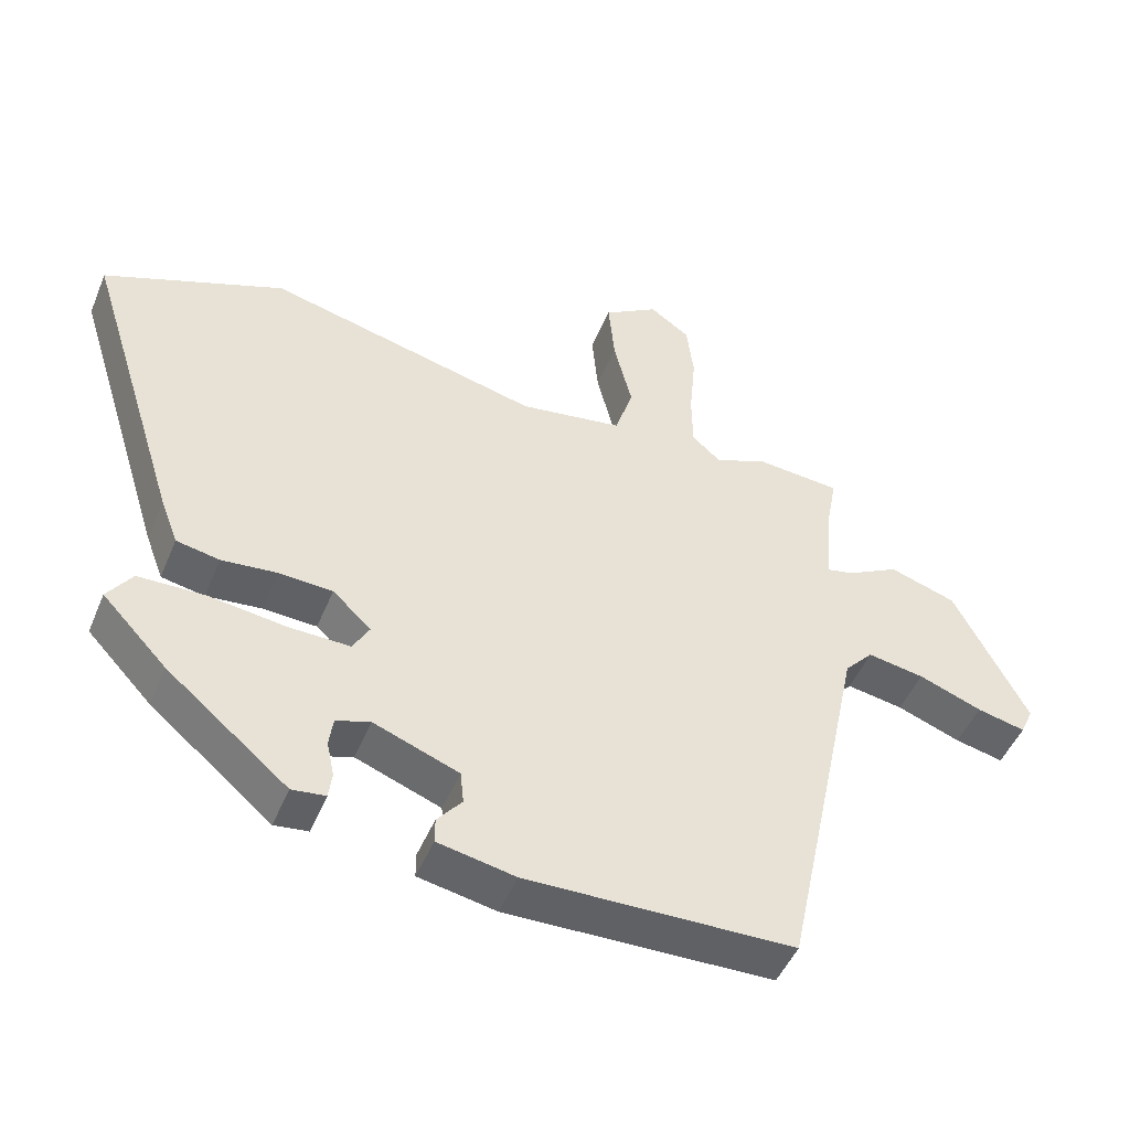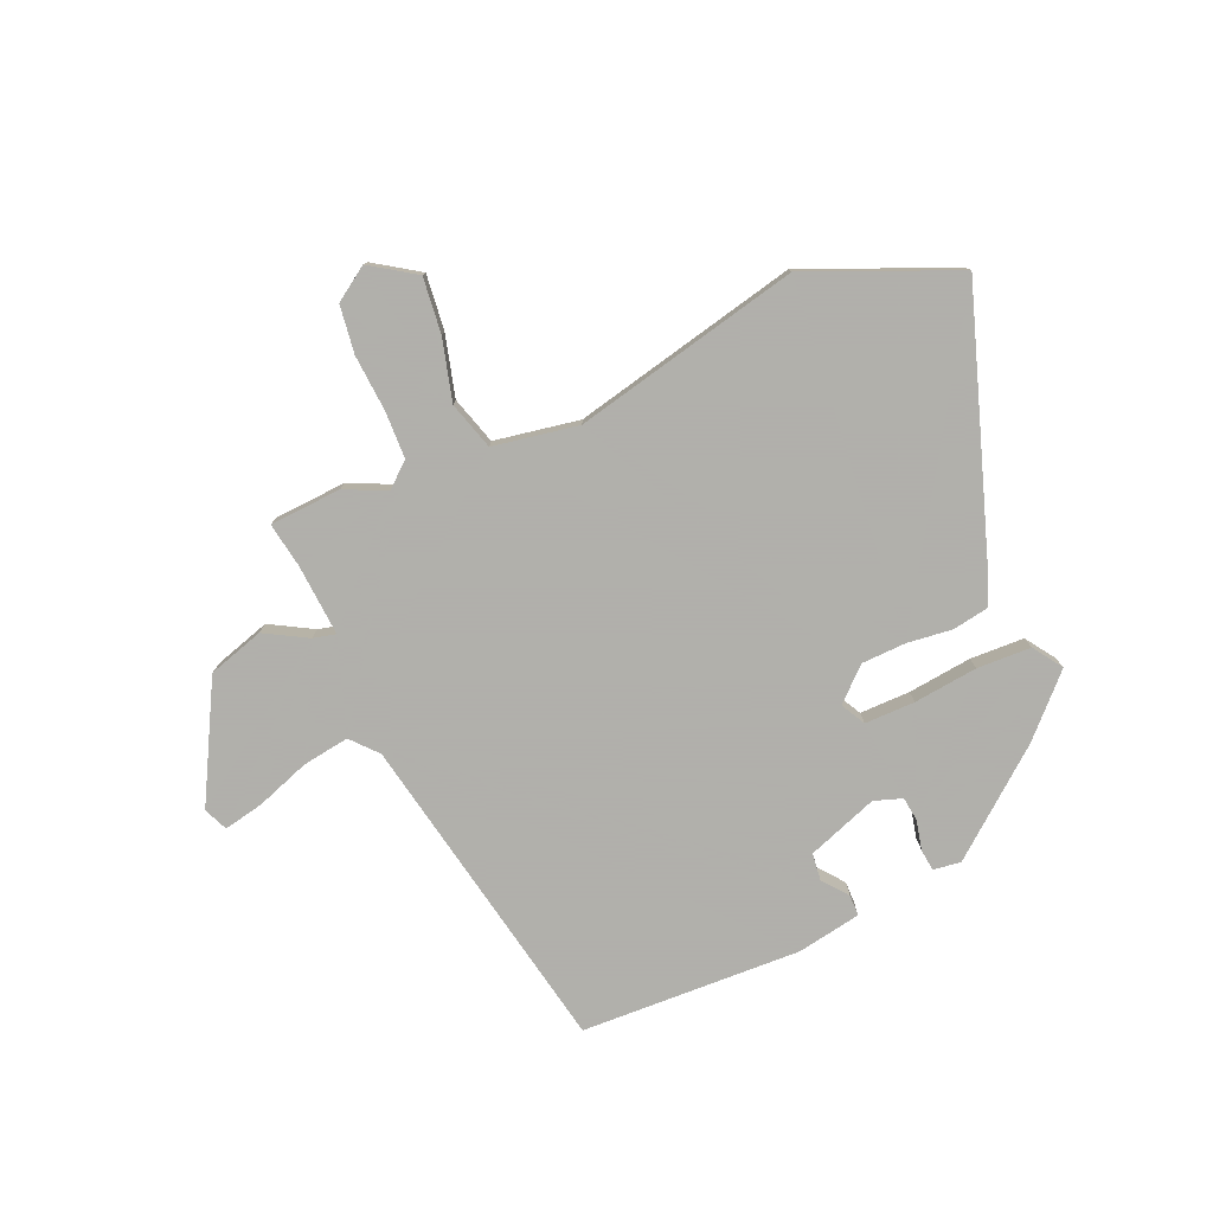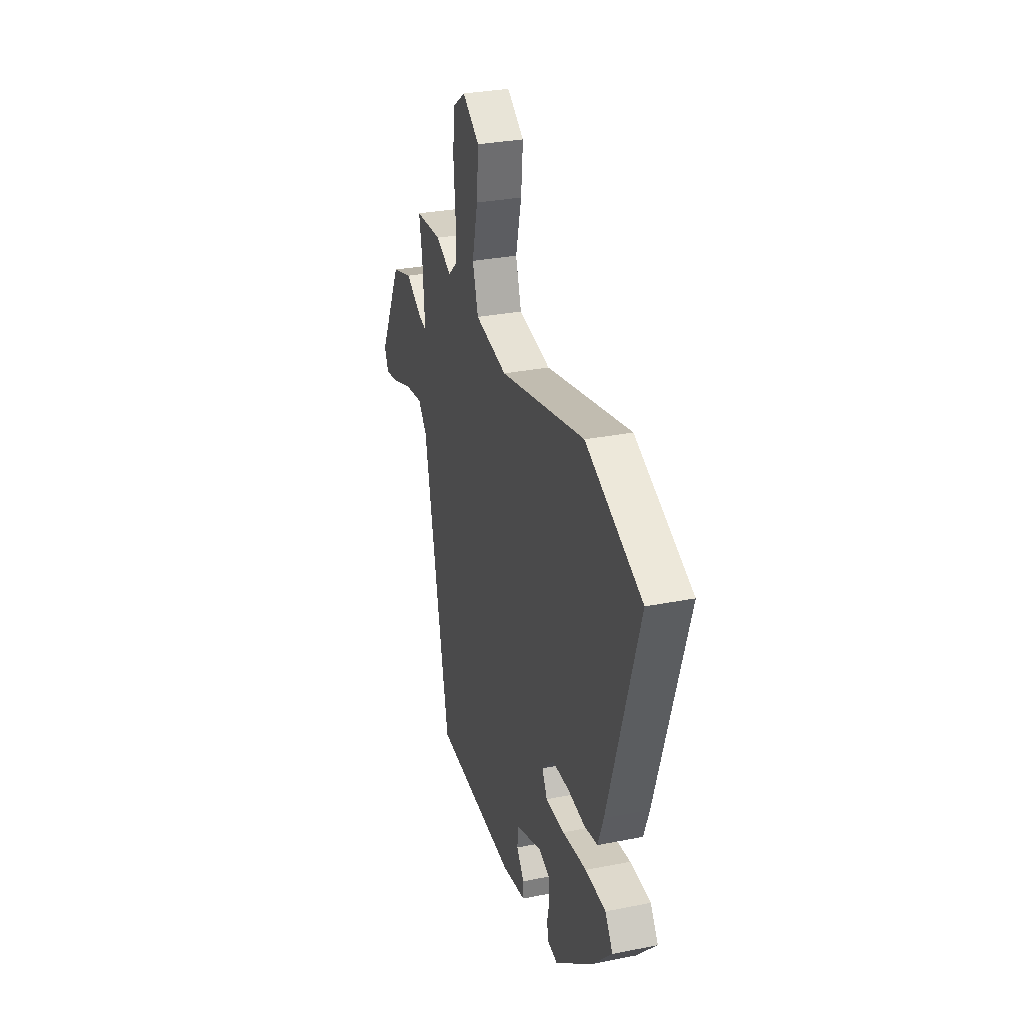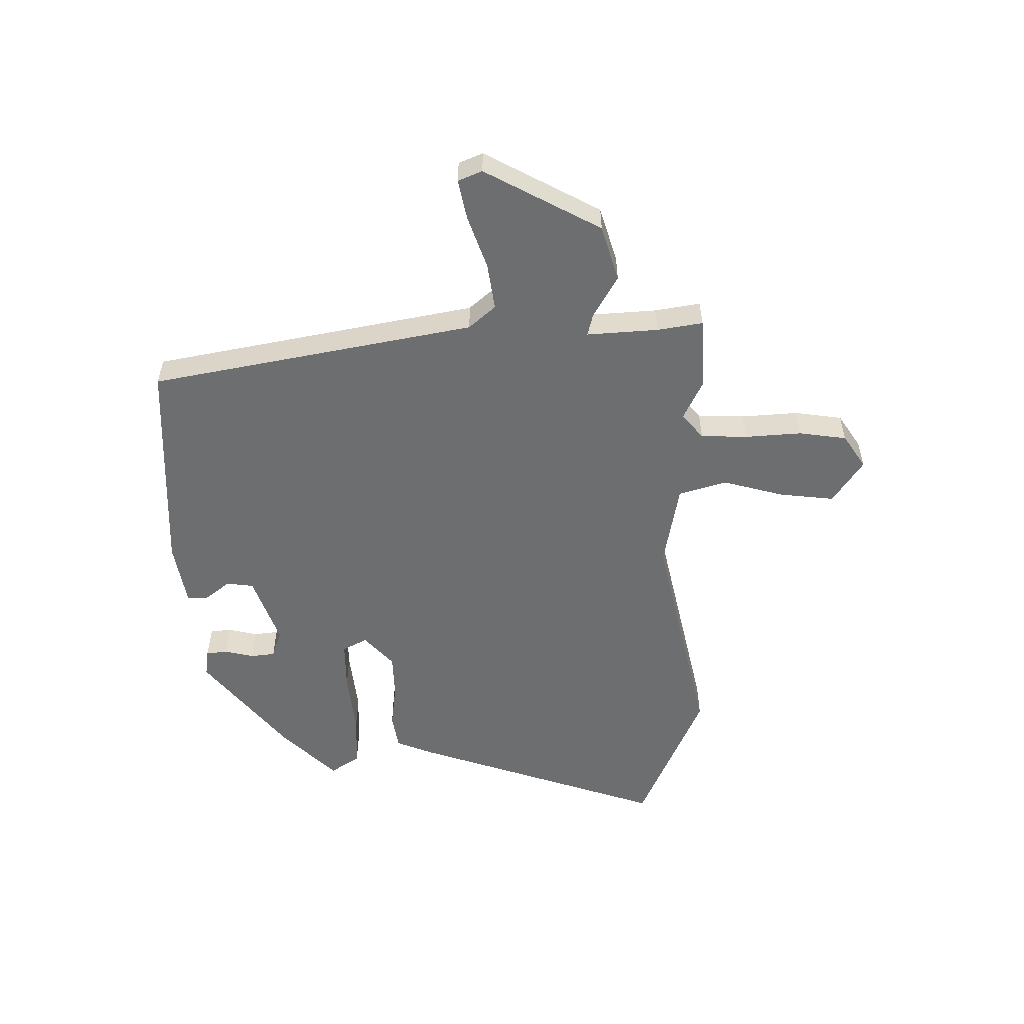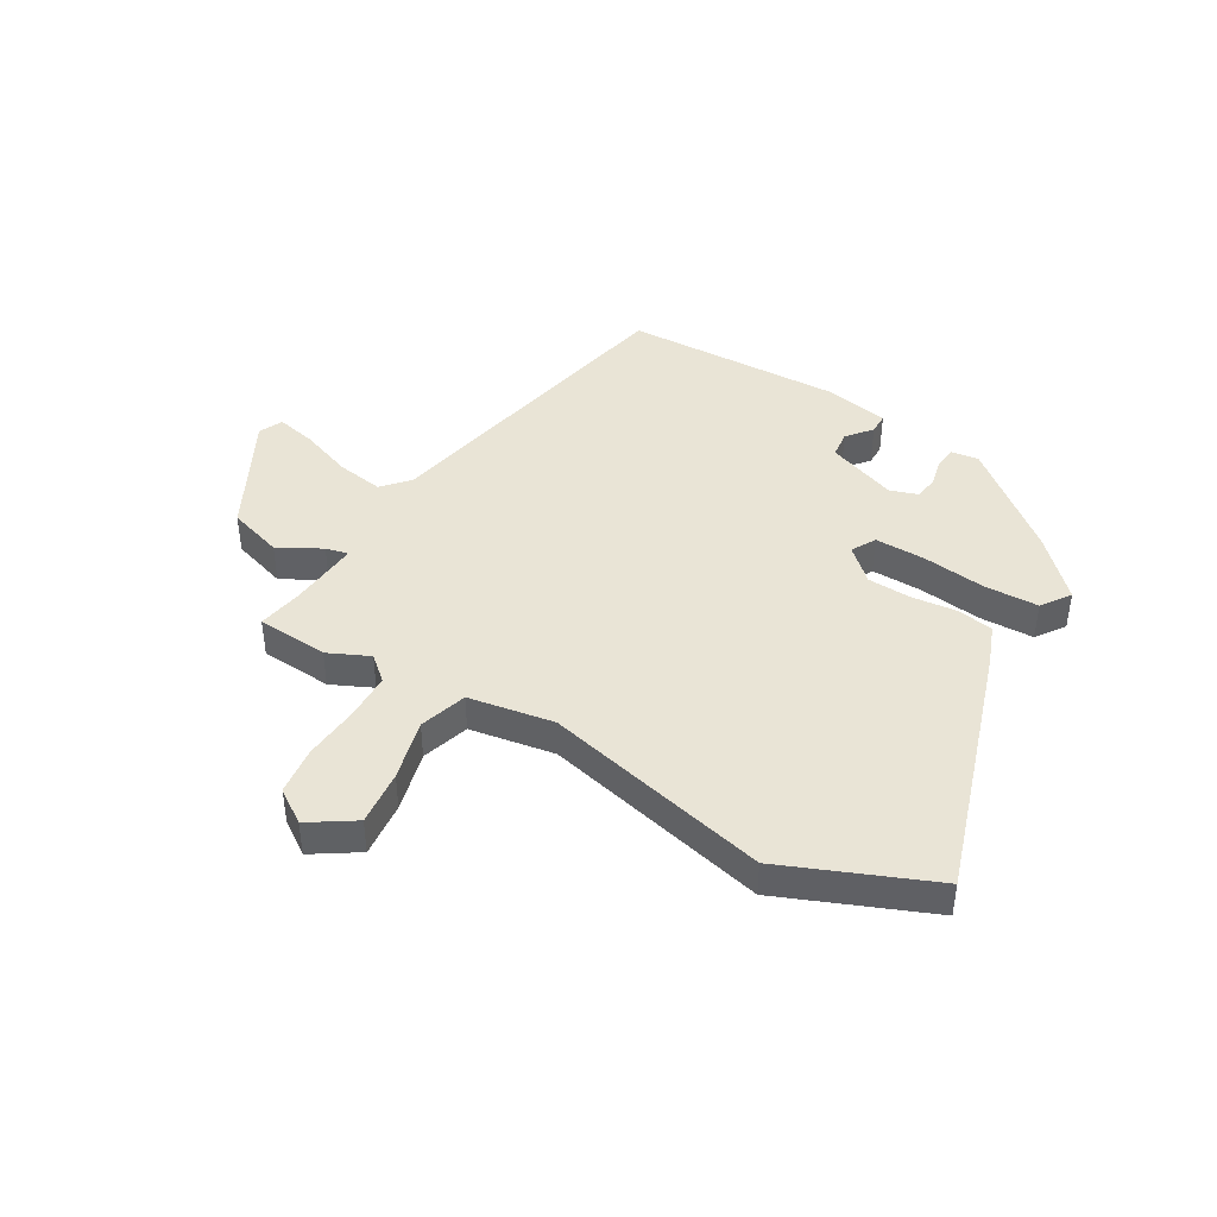
<metadata>
{"format":"obj","ext":"obj","renderer":"f3d","projection":"perspective","resolution":1024,"background":"white","views":[{"elev":-48.5,"azim":157.9,"up":"+Z"},{"elev":-78.4,"azim":22.4,"up":"+Y"},{"elev":30.7,"azim":74.0,"up":"+Z"},{"elev":-54.3,"azim":-90.6,"up":"+Y"},{"elev":42.6,"azim":30.0,"up":"+Y"}]}
</metadata>
<code>
v -0.42 0.07 -0.494
v -0.541 0.07 0.077
v -0.583 0.07 0.123
v -0.666 0.07 0.109
v -0.759 0.07 0.074
v -0.83 0.07 0.058
v -0.849 0.07 0.1
v -0.742 0.07 0.308
v -0.644 0.07 0.34
v -0.568 0.07 0.299
v -0.528 0.07 0.29
v -0.539 0.07 0.416
v -0.554 0.07 0.496
v -0.427 0.07 0.506
v -0.354 0.07 0.473
v -0.311 0.07 0.511
v -0.31 0.07 0.594
v -0.319 0.07 0.694
v -0.309 0.07 0.779
v -0.25 0.07 0.82
v -0.17 0.07 0.769
v -0.179 0.07 0.671
v -0.206 0.07 0.562
v -0.179 0.07 0.478
v -0.028 0.07 0.454
v 0.371 0.07 0.552
v 0.634 0.07 0.446
v 0.492 0.07 -0.004
v 0.466 0.07 -0.073
v 0.403 0.07 -0.085
v 0.322 0.07 -0.077
v 0.244 0.07 -0.081
v 0.188 0.07 -0.134
v 0.212 0.07 -0.177
v 0.301 0.07 -0.175
v 0.414 0.07 -0.16
v 0.51 0.07 -0.162
v 0.546 0.07 -0.213
v 0.452 0.07 -0.312
v 0.275 0.07 -0.46
v 0.226 0.07 -0.454
v 0.221 0.07 -0.416
v 0.232 0.07 -0.364
v 0.226 0.07 -0.321
v 0.176 0.07 -0.305
v 0.052 0.07 -0.352
v 0.047 0.07 -0.4
v 0.083 0.07 -0.444
v 0.083 0.07 -0.481
v -0.03 0.07 -0.503
v -0.42 0 -0.494
v -0.541 0 0.077
v -0.583 0 0.123
v -0.666 0 0.109
v -0.759 0 0.074
v -0.83 0 0.058
v -0.849 0 0.1
v -0.742 0 0.308
v -0.644 0 0.34
v -0.568 0 0.299
v -0.528 0 0.29
v -0.539 0 0.416
v -0.554 0 0.496
v -0.427 0 0.506
v -0.354 0 0.473
v -0.311 0 0.511
v -0.31 0 0.594
v -0.319 0 0.694
v -0.309 0 0.779
v -0.25 0 0.82
v -0.17 0 0.769
v -0.179 0 0.671
v -0.206 0 0.562
v -0.179 0 0.478
v -0.028 0 0.454
v 0.371 0 0.552
v 0.634 0 0.446
v 0.492 0 -0.004
v 0.466 0 -0.073
v 0.403 0 -0.085
v 0.322 0 -0.077
v 0.244 0 -0.081
v 0.188 0 -0.134
v 0.212 0 -0.177
v 0.301 0 -0.175
v 0.414 0 -0.16
v 0.51 0 -0.162
v 0.546 0 -0.213
v 0.452 0 -0.312
v 0.275 0 -0.46
v 0.226 0 -0.454
v 0.221 0 -0.416
v 0.232 0 -0.364
v 0.226 0 -0.321
v 0.176 0 -0.305
v 0.052 0 -0.352
v 0.047 0 -0.4
v 0.083 0 -0.444
v 0.083 0 -0.481
v -0.03 0 -0.503
f 50 1 2
f 49 50 2
f 48 49 2
f 47 48 2
f 46 47 2 3
f 45 46 3
f 44 45 3
f 41 42 43
f 40 41 43
f 39 40 43
f 38 39 43
f 37 38 43
f 36 37 43
f 35 36 43
f 34 35 43 44
f 33 34 44 3
f 29 30 31
f 28 29 31
f 27 28 31
f 26 27 31
f 25 26 31
f 24 25 31 32
f 21 22 23
f 20 21 23
f 19 20 23
f 18 19 23
f 17 18 23
f 16 17 23 24
f 32 33 3
f 24 32 3
f 16 24 3
f 15 16 3
f 8 9 10
f 7 8 10
f 6 7 10
f 5 6 10
f 4 5 10
f 4 10 11
f 3 4 11
f 15 3 11
f 12 13 14 15
f 11 12 15
f 52 51 100
f 52 100 99
f 52 99 98
f 52 98 97
f 53 52 97 96
f 53 96 95
f 53 95 94
f 93 92 91
f 93 91 90
f 93 90 89
f 93 89 88
f 93 88 87
f 93 87 86
f 93 86 85
f 94 93 85 84
f 53 94 84 83
f 81 80 79
f 81 79 78
f 81 78 77
f 81 77 76
f 81 76 75
f 82 81 75 74
f 73 72 71
f 73 71 70
f 73 70 69
f 73 69 68
f 73 68 67
f 74 73 67 66
f 53 83 82
f 53 82 74
f 53 74 66
f 53 66 65
f 60 59 58
f 60 58 57
f 60 57 56
f 60 56 55
f 60 55 54
f 61 60 54
f 61 54 53
f 61 53 65
f 65 64 63 62
f 65 62 61
f 1 51 52 2
f 2 52 53 3
f 3 53 54 4
f 4 54 55 5
f 5 55 56 6
f 6 56 57 7
f 7 57 58 8
f 8 58 59 9
f 9 59 60 10
f 10 60 61 11
f 11 61 62 12
f 12 62 63 13
f 13 63 64 14
f 14 64 65 15
f 15 65 66 16
f 16 66 67 17
f 17 67 68 18
f 18 68 69 19
f 19 69 70 20
f 20 70 71 21
f 21 71 72 22
f 22 72 73 23
f 23 73 74 24
f 24 74 75 25
f 25 75 76 26
f 26 76 77 27
f 27 77 78 28
f 28 78 79 29
f 29 79 80 30
f 30 80 81 31
f 31 81 82 32
f 32 82 83 33
f 33 83 84 34
f 34 84 85 35
f 35 85 86 36
f 36 86 87 37
f 37 87 88 38
f 38 88 89 39
f 39 89 90 40
f 40 90 91 41
f 41 91 92 42
f 42 92 93 43
f 43 93 94 44
f 44 94 95 45
f 45 95 96 46
f 46 96 97 47
f 47 97 98 48
f 48 98 99 49
f 49 99 100 50
f 50 100 51 1

</code>
